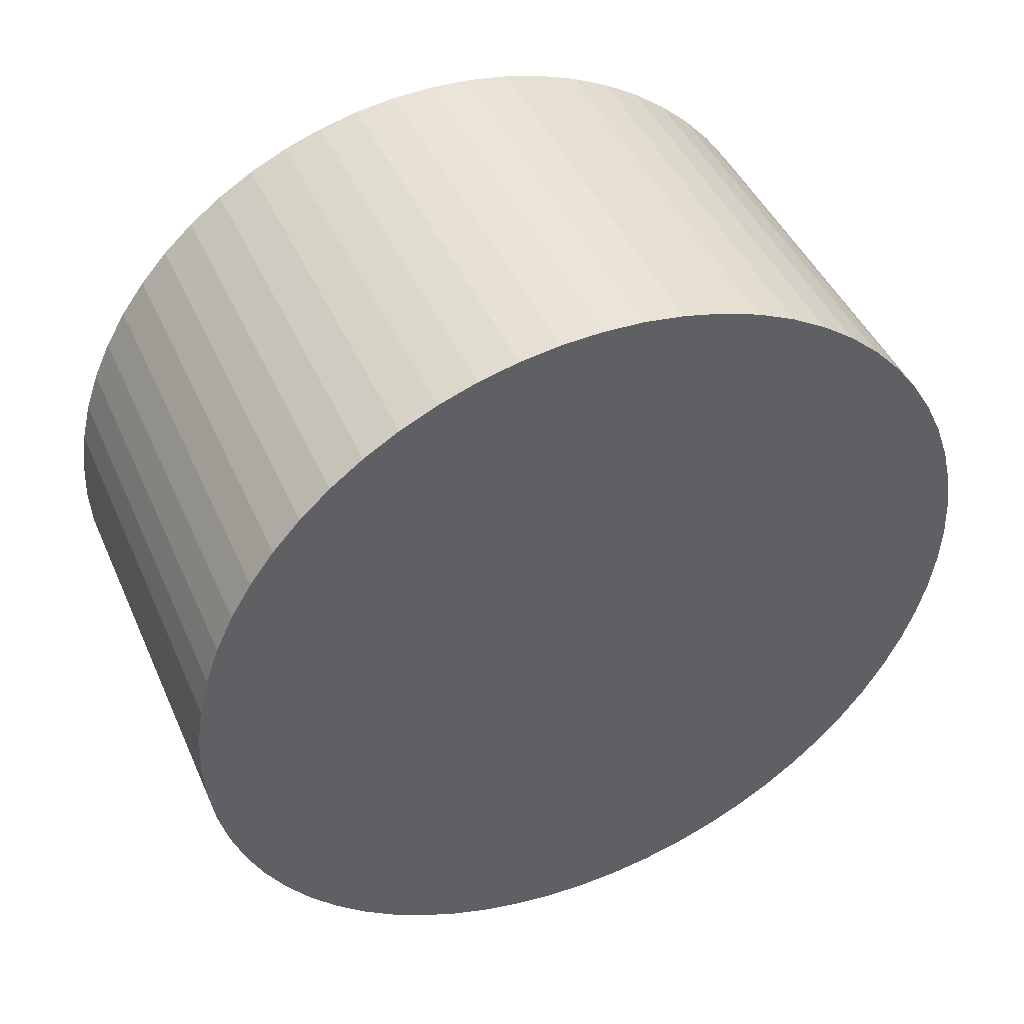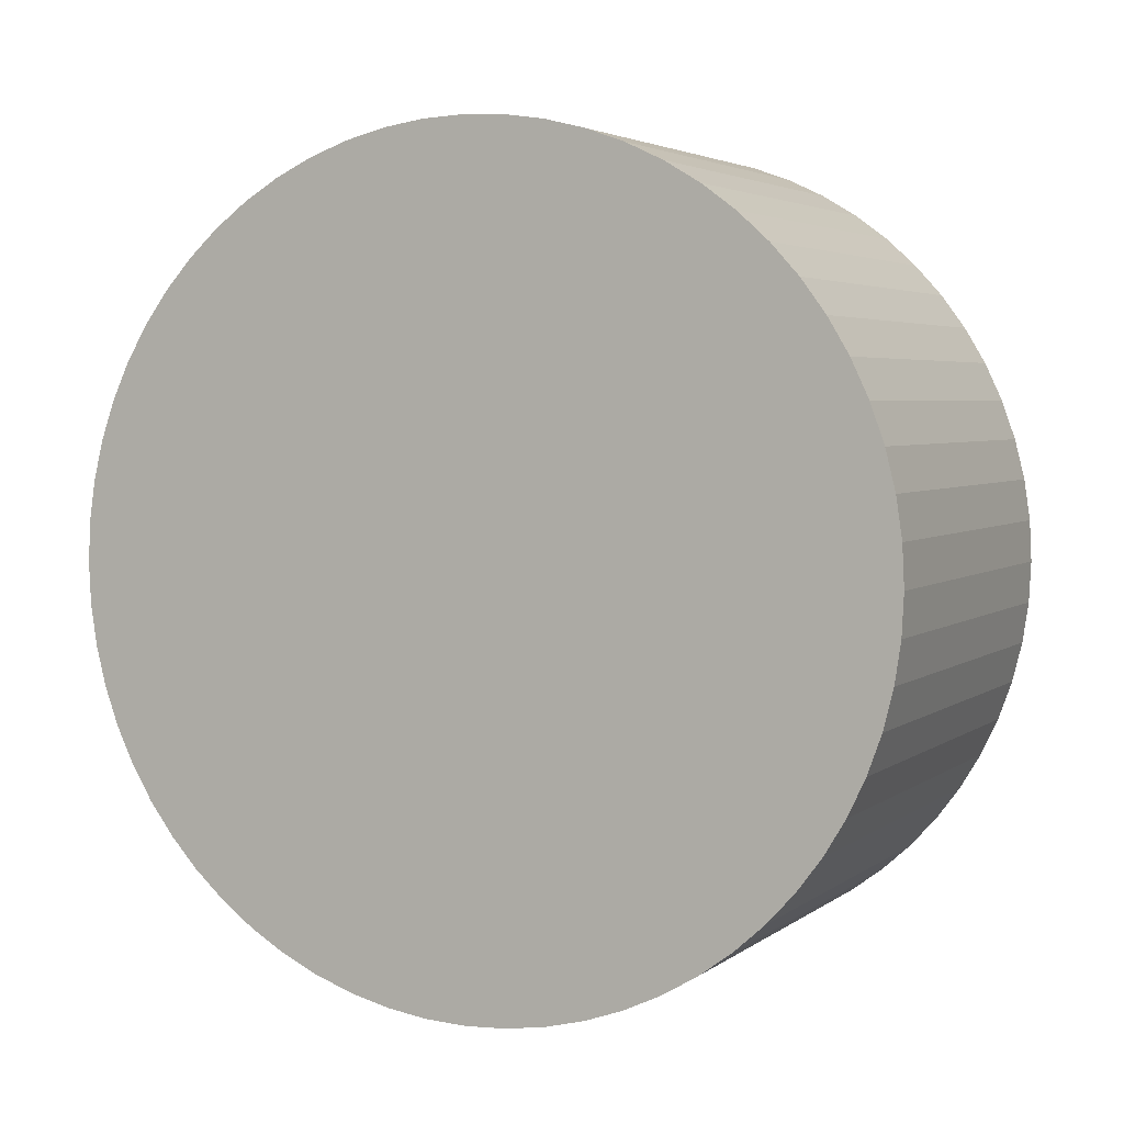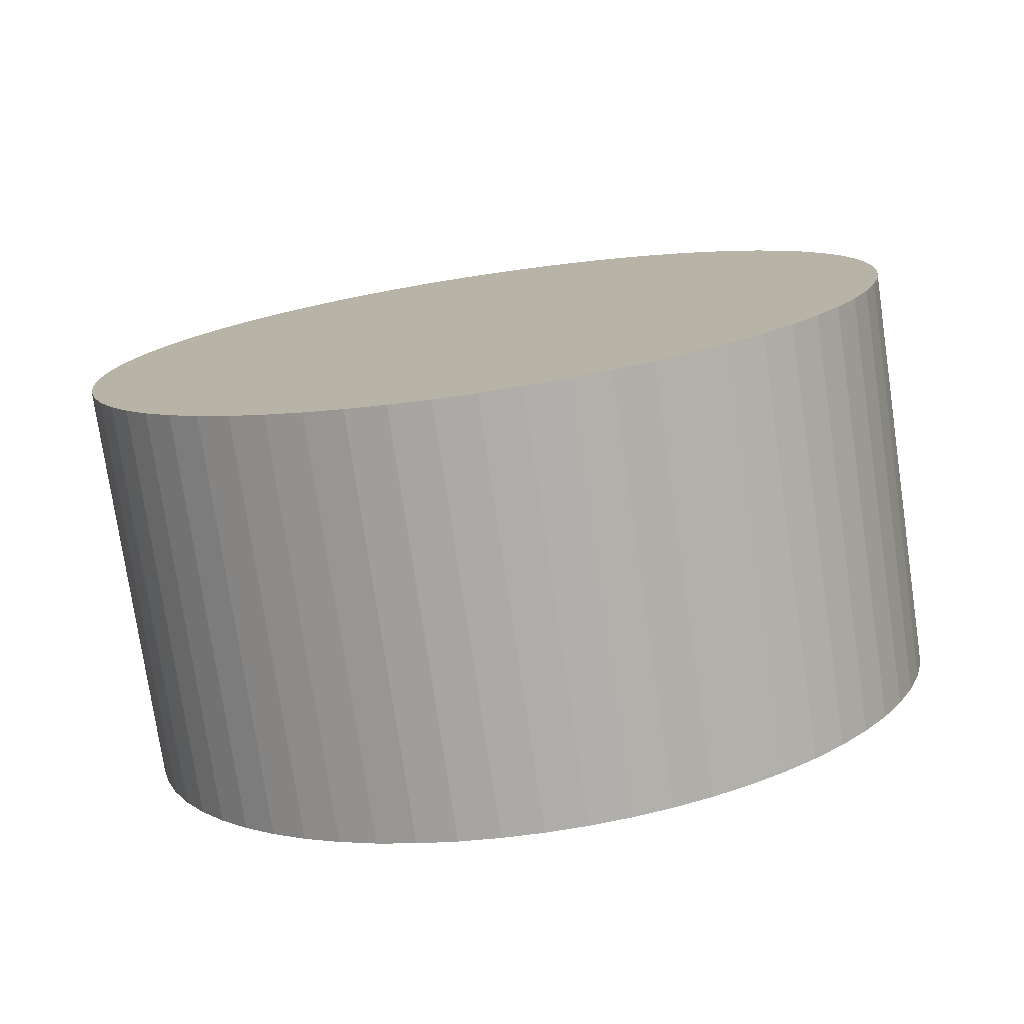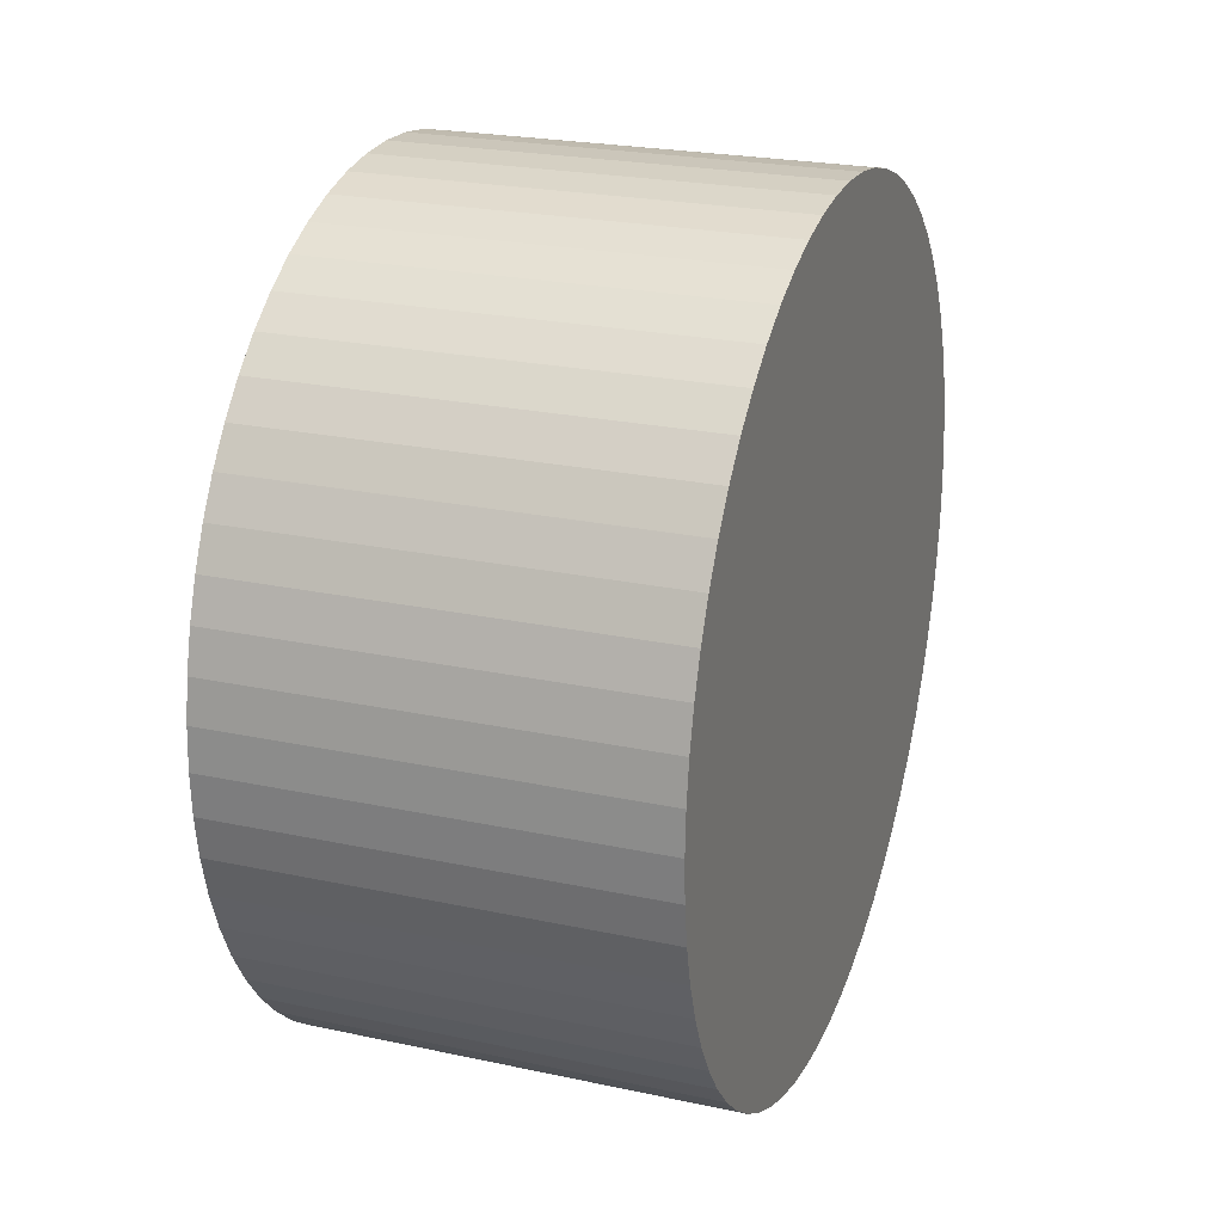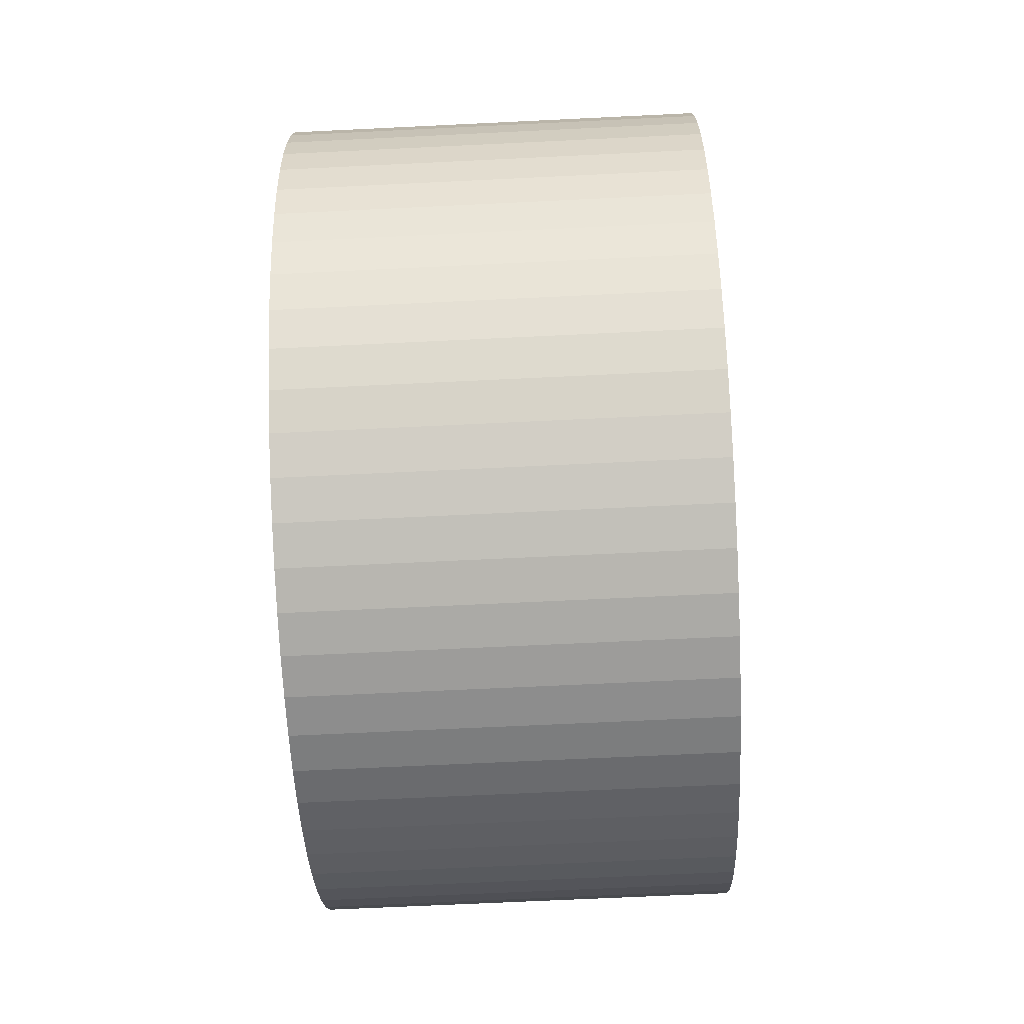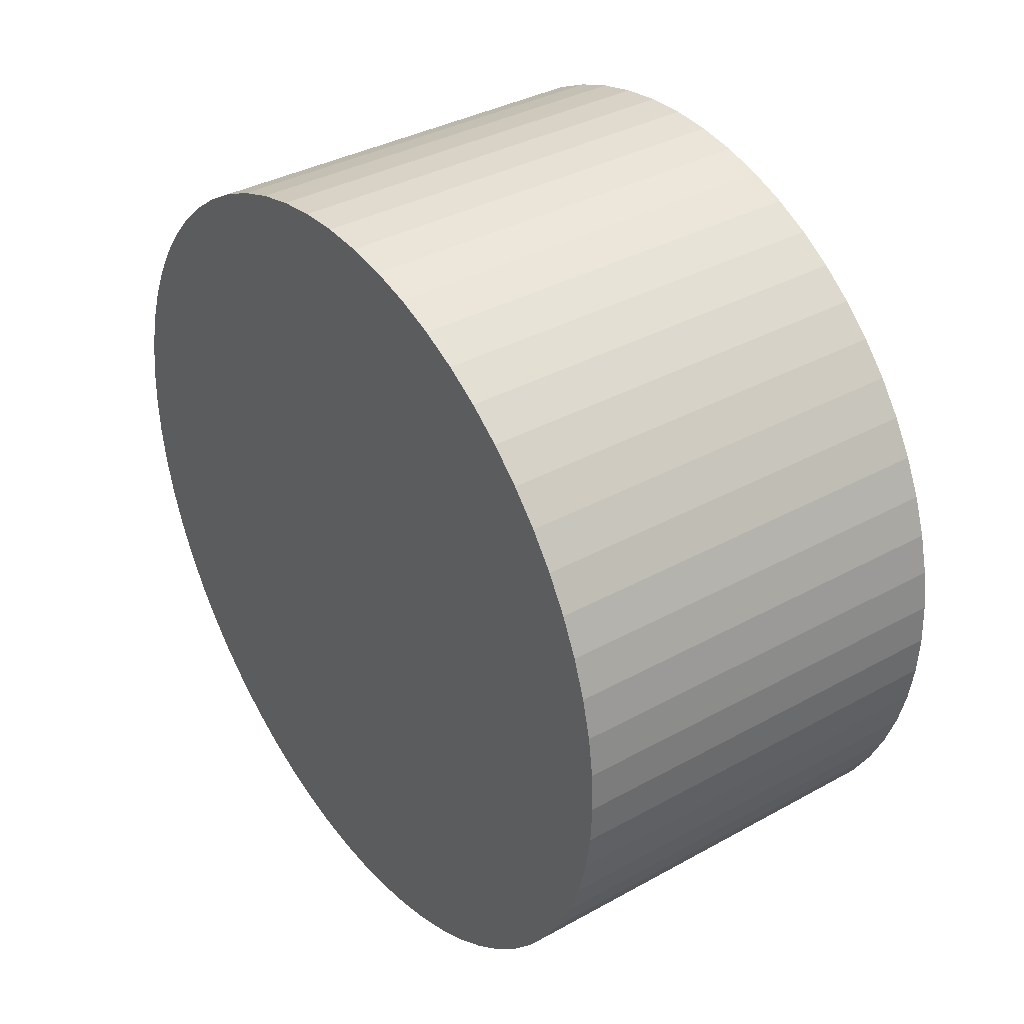
<metadata>
{"format":"obj","ext":"obj","renderer":"f3d","projection":"perspective","resolution":1024,"background":"white","views":[{"elev":44.8,"azim":67.0,"up":"+Y"},{"elev":3.8,"azim":-64.6,"up":"+Z"},{"elev":-76.7,"azim":-81.6,"up":"+Y"},{"elev":23.6,"azim":19.8,"up":"+Y"},{"elev":-67.4,"azim":-177.2,"up":"+Z"},{"elev":36.5,"azim":144.3,"up":"+Z"}]}
</metadata>
<code>
o Cylinder_Cylinder.001
v 0 0 0
v 0 0 -1
v 0 -0.09802 -0.9952
v 1 0 0
v 1 -0.09802 -0.9952
v 1 0 -1
v 0 -0.1951 -0.9808
v 1 -0.1951 -0.9808
v 0 -0.2903 -0.9569
v 1 -0.2903 -0.9569
v 0 -0.3827 -0.9239
v 1 -0.3827 -0.9239
v 0 -0.4714 -0.8819
v 1 -0.4714 -0.8819
v 0 -0.5556 -0.8315
v 1 -0.5556 -0.8315
v 0 -0.6344 -0.773
v 1 -0.6344 -0.773
v 0 -0.7071 -0.7071
v 1 -0.7071 -0.7071
v 0 -0.773 -0.6344
v 1 -0.773 -0.6344
v 0 -0.8315 -0.5556
v 1 -0.8315 -0.5556
v 0 -0.8819 -0.4714
v 1 -0.8819 -0.4714
v 0 -0.9239 -0.3827
v 1 -0.9239 -0.3827
v 0 -0.9569 -0.2903
v 1 -0.9569 -0.2903
v 0 -0.9808 -0.1951
v 1 -0.9808 -0.1951
v 0 -0.9952 -0.09802
v 1 -0.9952 -0.09802
v 0 -1 -0
v 1 -1 -0
v 0 -0.9952 0.09802
v 1 -0.9952 0.09802
v 0 -0.9808 0.1951
v 1 -0.9808 0.1951
v 0 -0.9569 0.2903
v 1 -0.9569 0.2903
v 0 -0.9239 0.3827
v 1 -0.9239 0.3827
v 0 -0.8819 0.4714
v 1 -0.8819 0.4714
v 0 -0.8315 0.5556
v 1 -0.8315 0.5556
v 0 -0.773 0.6344
v 1 -0.773 0.6344
v 0 -0.7071 0.7071
v 1 -0.7071 0.7071
v 0 -0.6344 0.773
v 1 -0.6344 0.773
v 0 -0.5556 0.8315
v 1 -0.5556 0.8315
v 0 -0.4714 0.8819
v 1 -0.4714 0.8819
v 0 -0.3827 0.9239
v 1 -0.3827 0.9239
v 0 -0.2903 0.9569
v 1 -0.2903 0.9569
v 0 -0.1951 0.9808
v 1 -0.1951 0.9808
v 0 -0.09802 0.9952
v 1 -0.09802 0.9952
v 0 1e-06 1
v 1 1e-06 1
v 0 0.09802 0.9952
v 1 0.09802 0.9952
v 0 0.1951 0.9808
v 1 0.1951 0.9808
v 0 0.2903 0.9569
v 1 0.2903 0.9569
v 0 0.3827 0.9239
v 1 0.3827 0.9239
v 0 0.4714 0.8819
v 1 0.4714 0.8819
v 0 0.5556 0.8315
v 1 0.5556 0.8315
v 0 0.6344 0.773
v 1 0.6344 0.773
v 0 0.7071 0.7071
v 1 0.7071 0.7071
v 0 0.773 0.6344
v 1 0.773 0.6344
v 0 0.8315 0.5556
v 1 0.8315 0.5556
v 0 0.8819 0.4714
v 1 0.8819 0.4714
v 0 0.9239 0.3827
v 1 0.9239 0.3827
v 0 0.9569 0.2903
v 1 0.9569 0.2903
v 0 0.9808 0.1951
v 1 0.9808 0.1951
v 0 0.9952 0.09802
v 1 0.9952 0.09802
v 0 1 0
v 1 1 0
v 0 0.9952 -0.09802
v 1 0.9952 -0.09802
v 0 0.9808 -0.1951
v 1 0.9808 -0.1951
v 0 0.9569 -0.2903
v 1 0.9569 -0.2903
v 0 0.9239 -0.3827
v 1 0.9239 -0.3827
v 0 0.8819 -0.4714
v 1 0.8819 -0.4714
v 0 0.8315 -0.5556
v 1 0.8315 -0.5556
v 0 0.773 -0.6344
v 1 0.773 -0.6344
v 0 0.7071 -0.7071
v 1 0.7071 -0.7071
v 0 0.6344 -0.773
v 1 0.6344 -0.773
v 0 0.5556 -0.8315
v 1 0.5556 -0.8315
v 0 0.4714 -0.8819
v 1 0.4714 -0.8819
v 0 0.3827 -0.9239
v 1 0.3827 -0.9239
v 0 0.2903 -0.9569
v 1 0.2903 -0.9569
v 0 0.1951 -0.9808
v 1 0.1951 -0.9808
v 0 0.09802 -0.9952
v 1 0.09802 -0.9952
f 1 2 3
f 4 5 6
f 2 6 5 3
f 1 3 7
f 4 8 5
f 3 5 8 7
f 1 7 9
f 4 10 8
f 7 8 10 9
f 1 9 11
f 4 12 10
f 9 10 12 11
f 1 11 13
f 4 14 12
f 11 12 14 13
f 1 13 15
f 4 16 14
f 13 14 16 15
f 1 15 17
f 4 18 16
f 15 16 18 17
f 1 17 19
f 4 20 18
f 17 18 20 19
f 1 19 21
f 4 22 20
f 19 20 22 21
f 1 21 23
f 4 24 22
f 21 22 24 23
f 1 23 25
f 4 26 24
f 23 24 26 25
f 1 25 27
f 4 28 26
f 25 26 28 27
f 1 27 29
f 4 30 28
f 27 28 30 29
f 1 29 31
f 4 32 30
f 29 30 32 31
f 1 31 33
f 4 34 32
f 31 32 34 33
f 1 33 35
f 4 36 34
f 33 34 36 35
f 1 35 37
f 4 38 36
f 35 36 38 37
f 1 37 39
f 4 40 38
f 37 38 40 39
f 1 39 41
f 4 42 40
f 39 40 42 41
f 1 41 43
f 4 44 42
f 41 42 44 43
f 1 43 45
f 4 46 44
f 43 44 46 45
f 1 45 47
f 4 48 46
f 45 46 48 47
f 1 47 49
f 4 50 48
f 47 48 50 49
f 1 49 51
f 4 52 50
f 49 50 52 51
f 1 51 53
f 4 54 52
f 51 52 54 53
f 1 53 55
f 4 56 54
f 53 54 56 55
f 1 55 57
f 4 58 56
f 55 56 58 57
f 1 57 59
f 4 60 58
f 57 58 60 59
f 1 59 61
f 4 62 60
f 59 60 62 61
f 1 61 63
f 4 64 62
f 61 62 64 63
f 1 63 65
f 4 66 64
f 63 64 66 65
f 1 65 67
f 4 68 66
f 65 66 68 67
f 1 67 69
f 4 70 68
f 67 68 70 69
f 1 69 71
f 4 72 70
f 69 70 72 71
f 1 71 73
f 4 74 72
f 71 72 74 73
f 1 73 75
f 4 76 74
f 73 74 76 75
f 1 75 77
f 4 78 76
f 75 76 78 77
f 1 77 79
f 4 80 78
f 77 78 80 79
f 1 79 81
f 4 82 80
f 79 80 82 81
f 1 81 83
f 4 84 82
f 81 82 84 83
f 1 83 85
f 4 86 84
f 83 84 86 85
f 1 85 87
f 4 88 86
f 85 86 88 87
f 1 87 89
f 4 90 88
f 87 88 90 89
f 1 89 91
f 4 92 90
f 89 90 92 91
f 1 91 93
f 4 94 92
f 91 92 94 93
f 1 93 95
f 4 96 94
f 93 94 96 95
f 1 95 97
f 4 98 96
f 95 96 98 97
f 1 97 99
f 4 100 98
f 97 98 100 99
f 1 99 101
f 4 102 100
f 99 100 102 101
f 1 101 103
f 4 104 102
f 101 102 104 103
f 1 103 105
f 4 106 104
f 103 104 106 105
f 1 105 107
f 4 108 106
f 105 106 108 107
f 1 107 109
f 4 110 108
f 107 108 110 109
f 1 109 111
f 4 112 110
f 109 110 112 111
f 1 111 113
f 4 114 112
f 111 112 114 113
f 1 113 115
f 4 116 114
f 113 114 116 115
f 1 115 117
f 4 118 116
f 115 116 118 117
f 1 117 119
f 4 120 118
f 117 118 120 119
f 1 119 121
f 4 122 120
f 119 120 122 121
f 1 121 123
f 4 124 122
f 121 122 124 123
f 1 123 125
f 4 126 124
f 123 124 126 125
f 1 125 127
f 4 128 126
f 125 126 128 127
f 1 127 129
f 4 130 128
f 127 128 130 129
f 1 129 2
f 4 6 130
f 129 130 6 2

</code>
